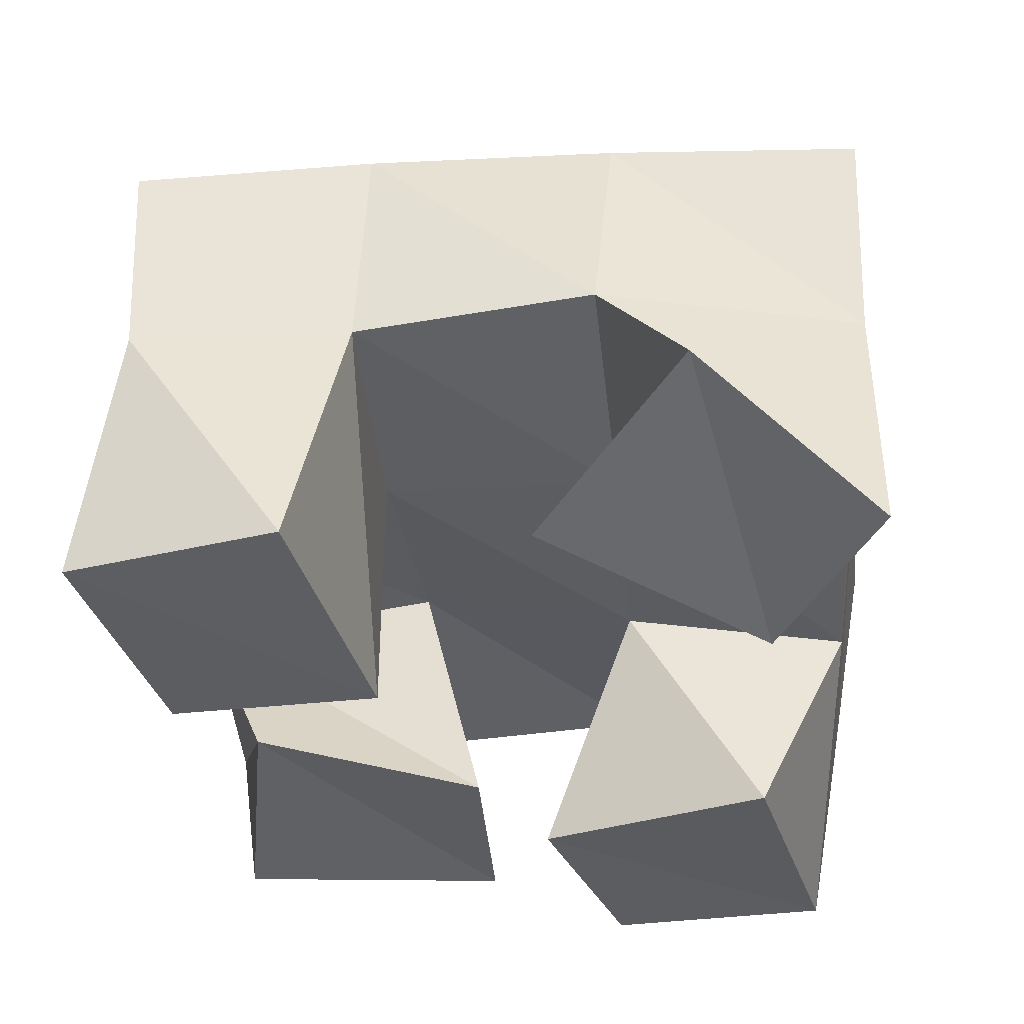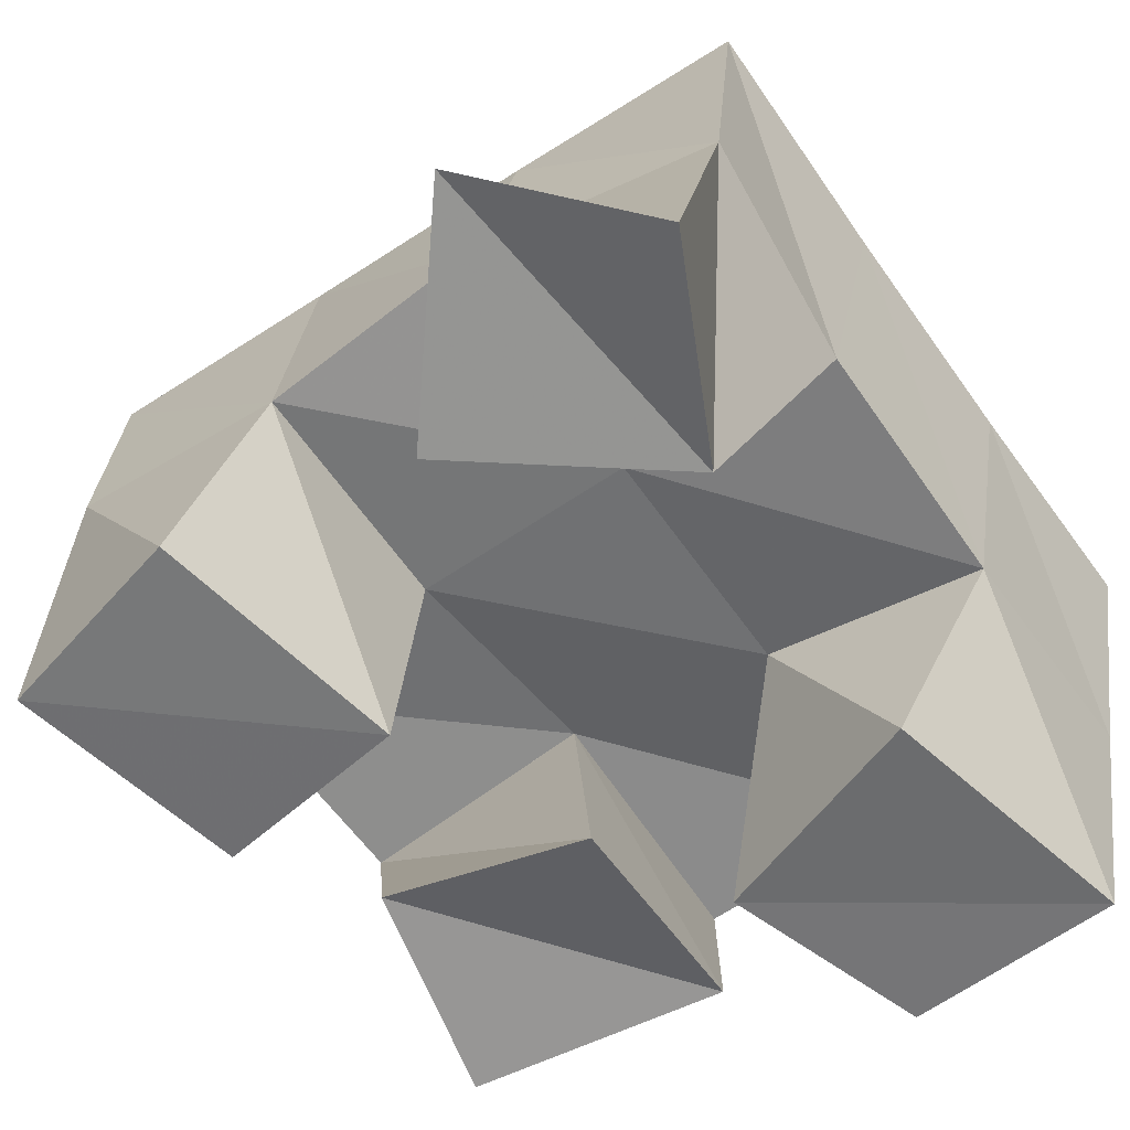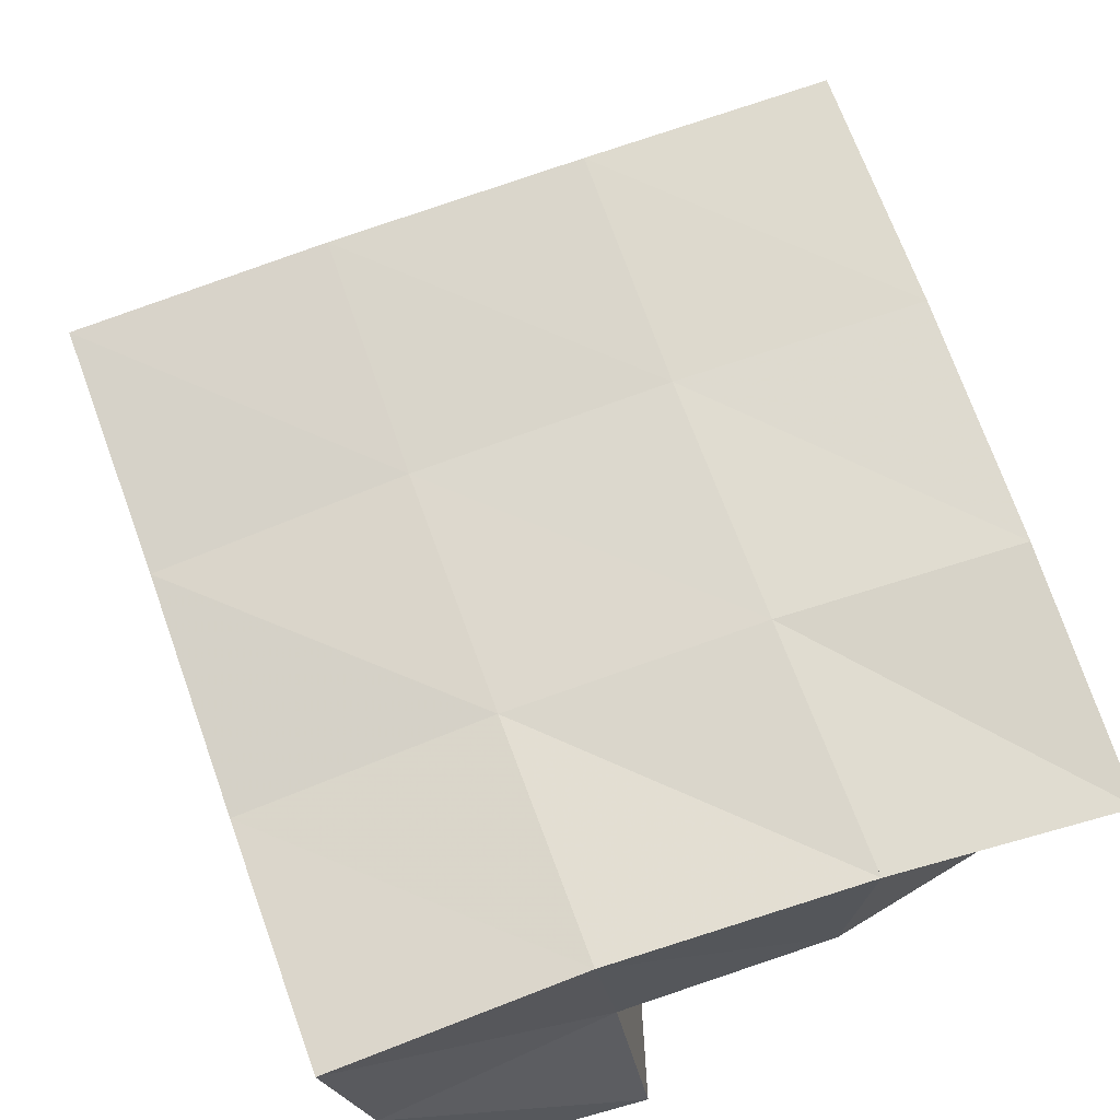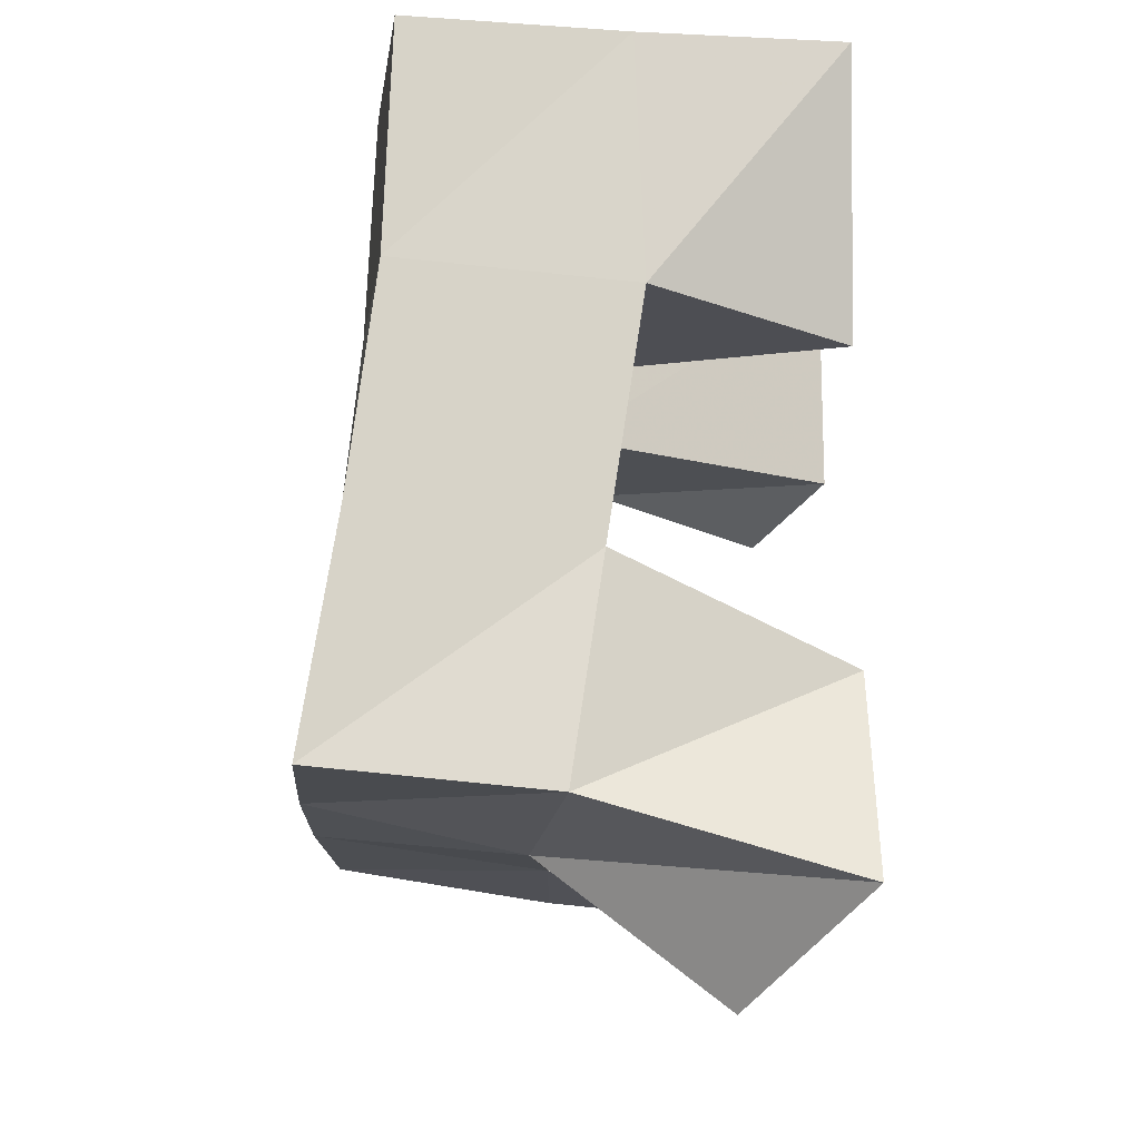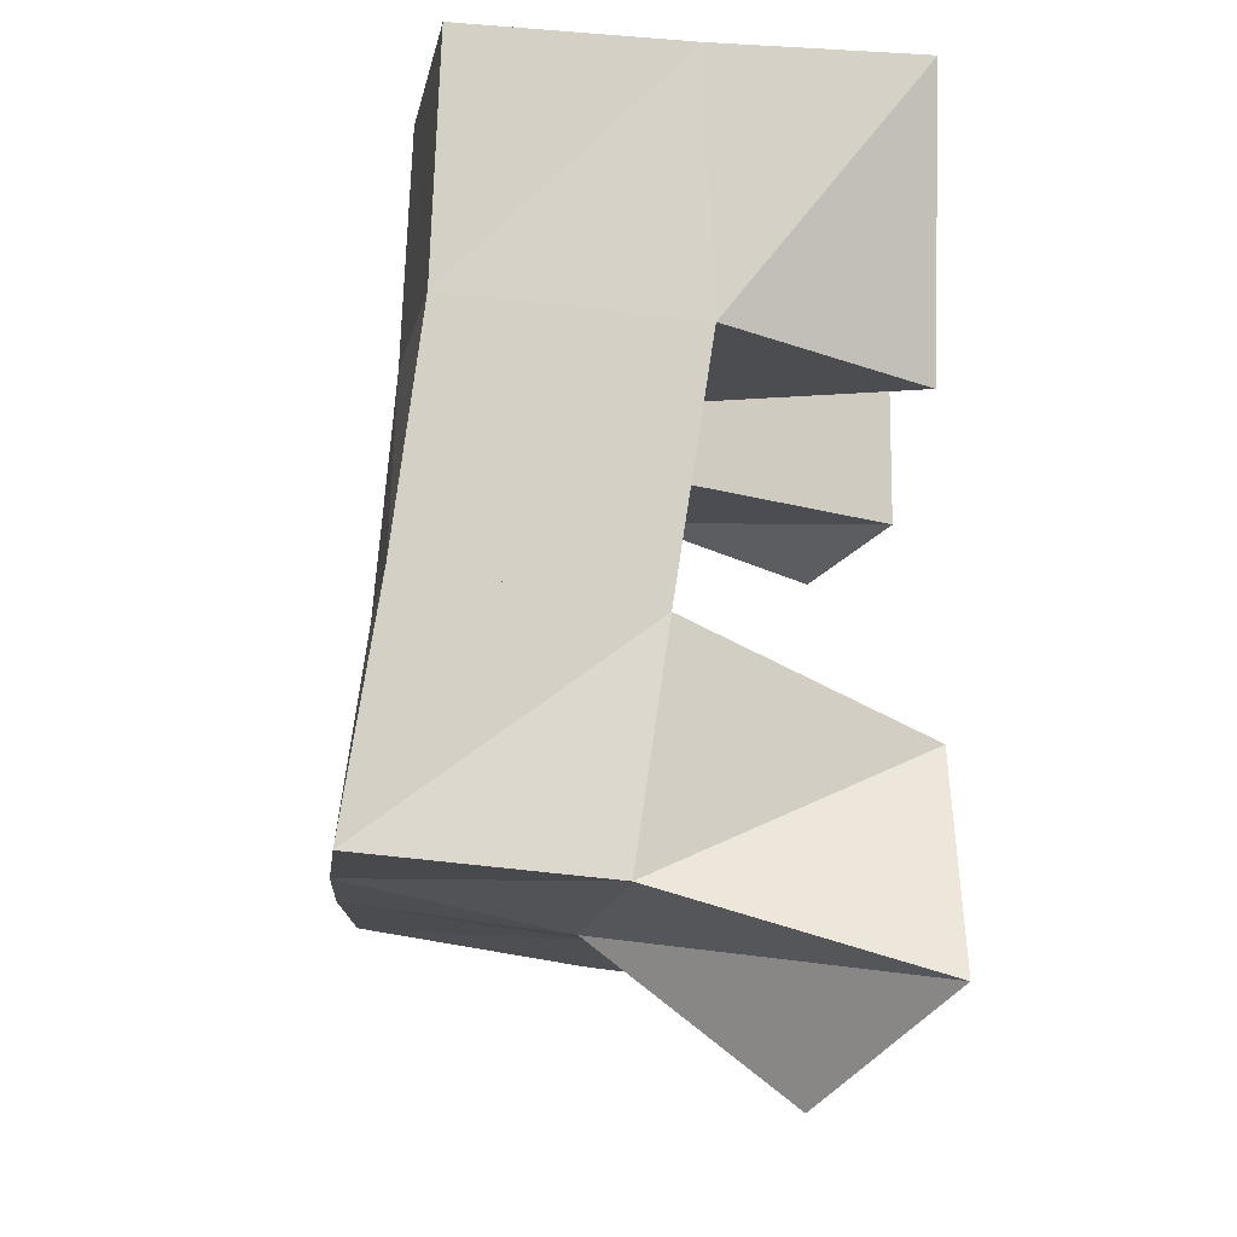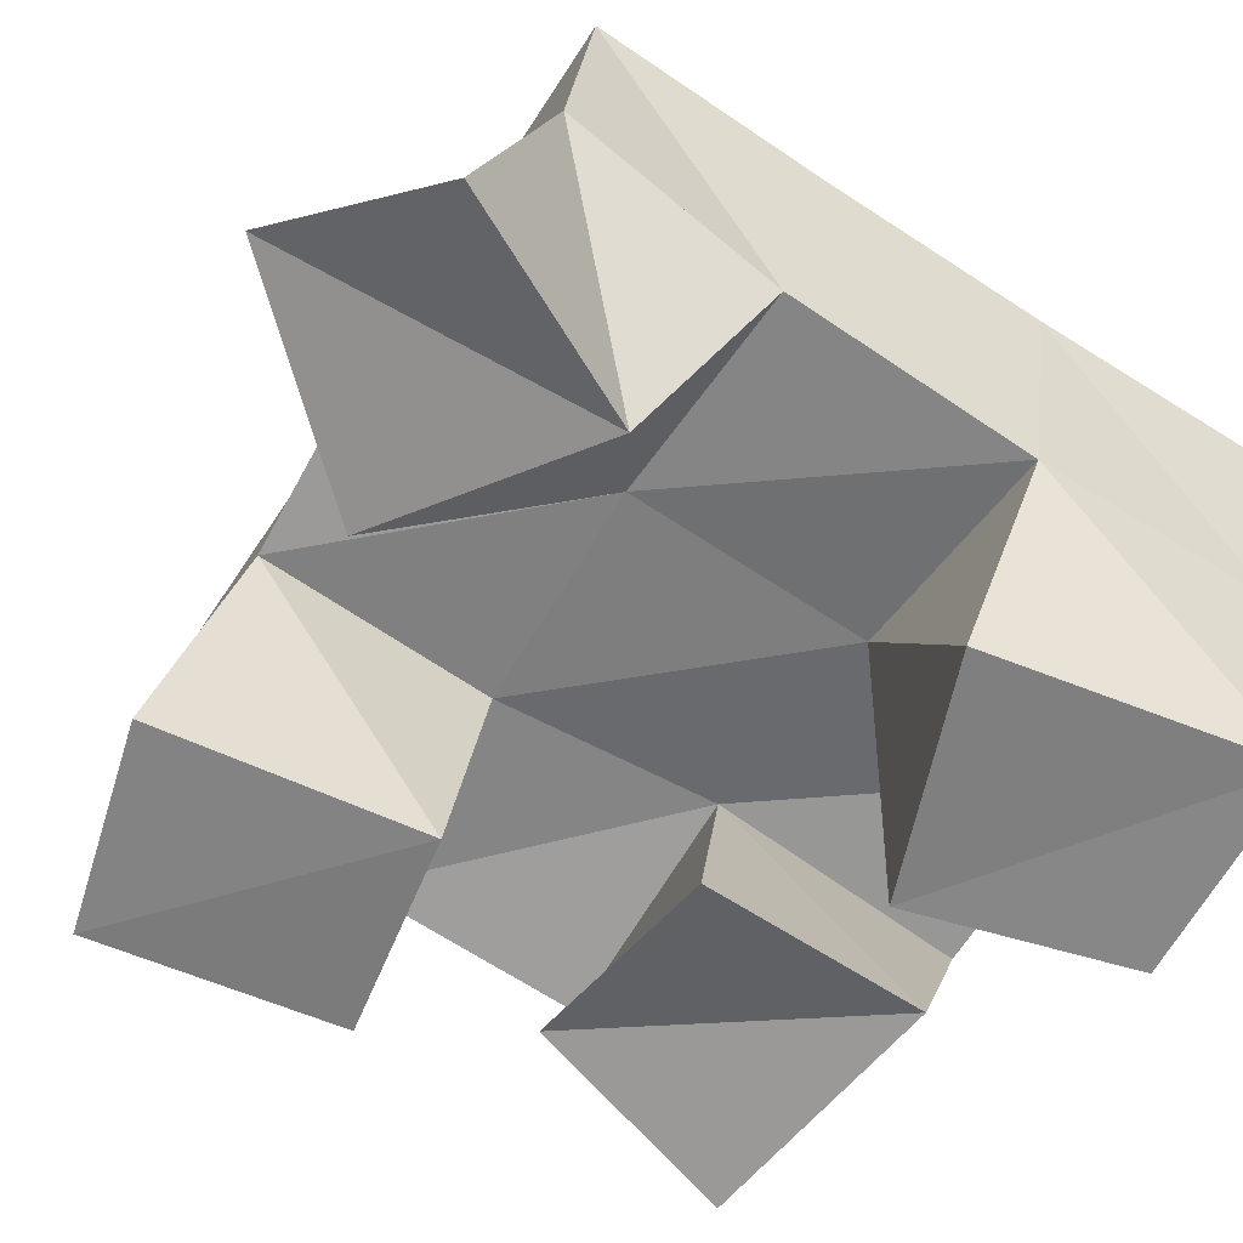
<metadata>
{"format":"obj","ext":"obj","renderer":"f3d","projection":"perspective","resolution":1024,"background":"white","views":[{"elev":-33.4,"azim":-177.4,"up":"+Y"},{"elev":-55.1,"azim":-148.0,"up":"+Y"},{"elev":66.2,"azim":-23.5,"up":"+Y"},{"elev":-17.0,"azim":-90.0,"up":"+Z"},{"elev":-14.5,"azim":-92.0,"up":"+Z"},{"elev":-61.6,"azim":-125.7,"up":"+Y"}]}
</metadata>
<code>
v 0.7445 0.1 0.1562
v 0.7436 0.1561 0.1724
v 0.7799 0.1242 0.1372
v 0.7965 0.164 0.1708
v 0.7639 0.1 0.2003
v 0.7459 0.1492 0.2193
v 0.8096 0.1115 0.1772
v 0.793 0.1522 0.2206
v 0.8242 0.1 0.2585
v 0.8371 0.1561 0.2736
v 0.8725 0.1125 0.2589
v 0.8875 0.1496 0.277
v 0.823 0.1 0.3055
v 0.8348 0.1477 0.3267
v 0.8782 0.1 0.3019
v 0.8847 0.1386 0.3179
v 0.7628 0.1 0.2661
v 0.7428 0.1413 0.271
v 0.8103 0.1018 0.2878
v 0.7906 0.1489 0.2722
v 0.7483 0.1 0.3252
v 0.7406 0.1435 0.3233
v 0.7942 0.1 0.3316
v 0.7896 0.1503 0.3238
v 0.8561 0.1063 0.1657
v 0.8454 0.1608 0.1766
v 0.8995 0.1076 0.1801
v 0.8906 0.1608 0.1771
v 0.8423 0.1 0.2183
v 0.8427 0.1555 0.2263
v 0.8857 0.1033 0.229
v 0.8914 0.155 0.2283
v 0.7415 0.2057 0.177
v 0.7925 0.2097 0.1804
v 0.7387 0.1978 0.2258
v 0.7892 0.203 0.2283
v 0.7356 0.1915 0.2734
v 0.7863 0.1987 0.2767
v 0.7325 0.1896 0.3224
v 0.7836 0.1966 0.3258
v 0.8438 0.2118 0.1839
v 0.8409 0.2057 0.2315
v 0.8385 0.2012 0.2805
v 0.8366 0.195 0.3305
v 0.8942 0.2104 0.1858
v 0.8923 0.2048 0.2345
v 0.8891 0.1993 0.2847
v 0.8867 0.1873 0.3352
f 1 2 4
f 3 1 4
f 2 6 8
f 4 2 8
f 6 5 7
f 8 6 7
f 5 1 3
f 7 5 3
f 8 7 3
f 4 8 3
f 2 1 5
f 6 2 5
f 9 10 12
f 11 9 12
f 10 14 16
f 12 10 16
f 14 13 15
f 16 14 15
f 13 9 11
f 15 13 11
f 16 15 11
f 12 16 11
f 10 9 13
f 14 10 13
f 17 18 20
f 19 17 20
f 18 22 24
f 20 18 24
f 22 21 23
f 24 22 23
f 21 17 19
f 23 21 19
f 24 23 19
f 20 24 19
f 18 17 21
f 22 18 21
f 25 26 28
f 27 25 28
f 26 30 32
f 28 26 32
f 30 29 31
f 32 30 31
f 29 25 27
f 31 29 27
f 32 31 27
f 28 32 27
f 26 25 29
f 30 26 29
f 2 33 34
f 4 2 34
f 33 35 36
f 34 33 36
f 35 6 8
f 36 35 8
f 6 2 4
f 8 6 4
f 36 8 4
f 34 36 4
f 33 2 6
f 35 33 6
f 6 35 36
f 8 6 36
f 35 37 38
f 36 35 38
f 37 18 20
f 38 37 20
f 18 6 8
f 20 18 8
f 38 20 8
f 36 38 8
f 35 6 18
f 37 35 18
f 18 37 38
f 20 18 38
f 37 39 40
f 38 37 40
f 39 22 24
f 40 39 24
f 22 18 20
f 24 22 20
f 40 24 20
f 38 40 20
f 37 18 22
f 39 37 22
f 4 34 41
f 26 4 41
f 34 36 42
f 41 34 42
f 36 8 30
f 42 36 30
f 8 4 26
f 30 8 26
f 42 30 26
f 41 42 26
f 34 4 8
f 36 34 8
f 8 36 42
f 30 8 42
f 36 38 43
f 42 36 43
f 38 20 10
f 43 38 10
f 20 8 30
f 10 20 30
f 43 10 30
f 42 43 30
f 36 8 20
f 38 36 20
f 20 38 43
f 10 20 43
f 38 40 44
f 43 38 44
f 40 24 14
f 44 40 14
f 24 20 10
f 14 24 10
f 44 14 10
f 43 44 10
f 38 20 24
f 40 38 24
f 26 41 45
f 28 26 45
f 41 42 46
f 45 41 46
f 42 30 32
f 46 42 32
f 30 26 28
f 32 30 28
f 46 32 28
f 45 46 28
f 41 26 30
f 42 41 30
f 30 42 46
f 32 30 46
f 42 43 47
f 46 42 47
f 43 10 12
f 47 43 12
f 10 30 32
f 12 10 32
f 47 12 32
f 46 47 32
f 42 30 10
f 43 42 10
f 10 43 47
f 12 10 47
f 43 44 48
f 47 43 48
f 44 14 16
f 48 44 16
f 14 10 12
f 16 14 12
f 48 16 12
f 47 48 12
f 43 10 14
f 44 43 14

</code>
